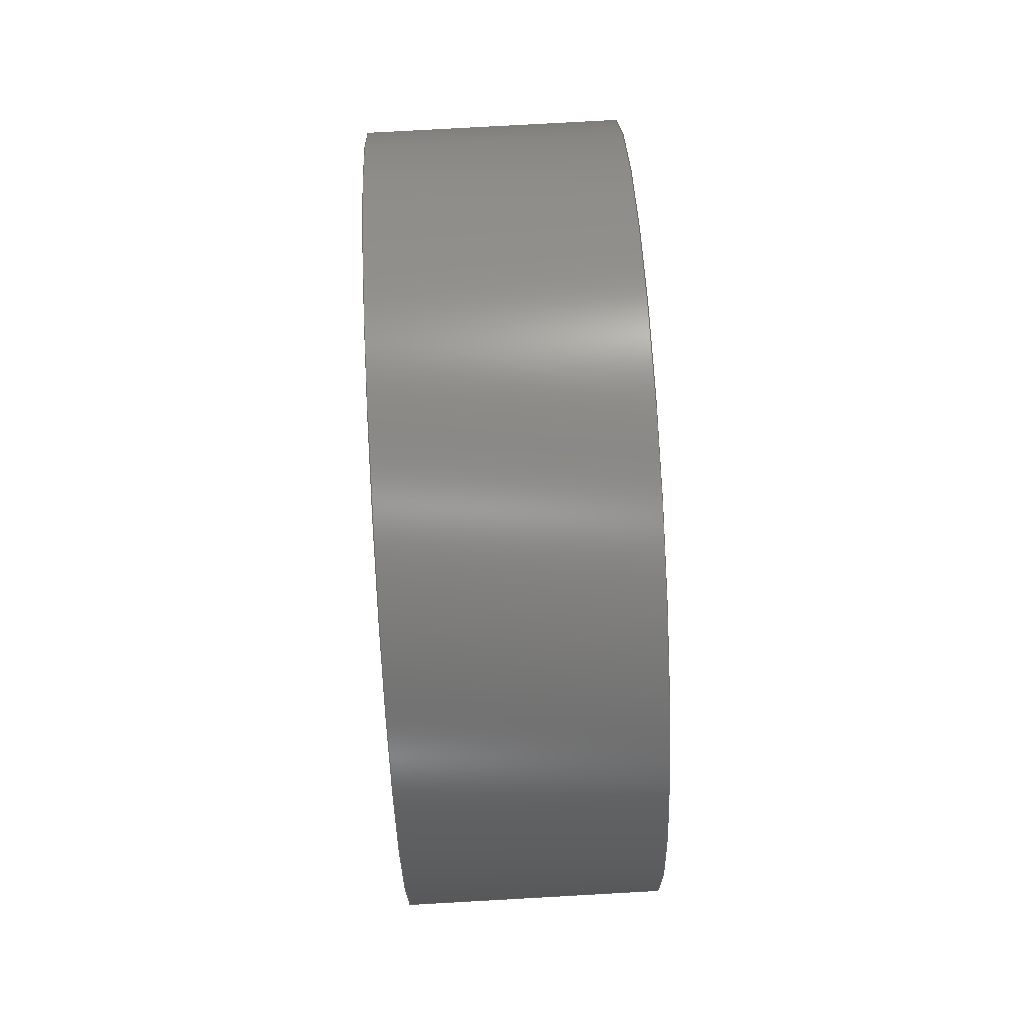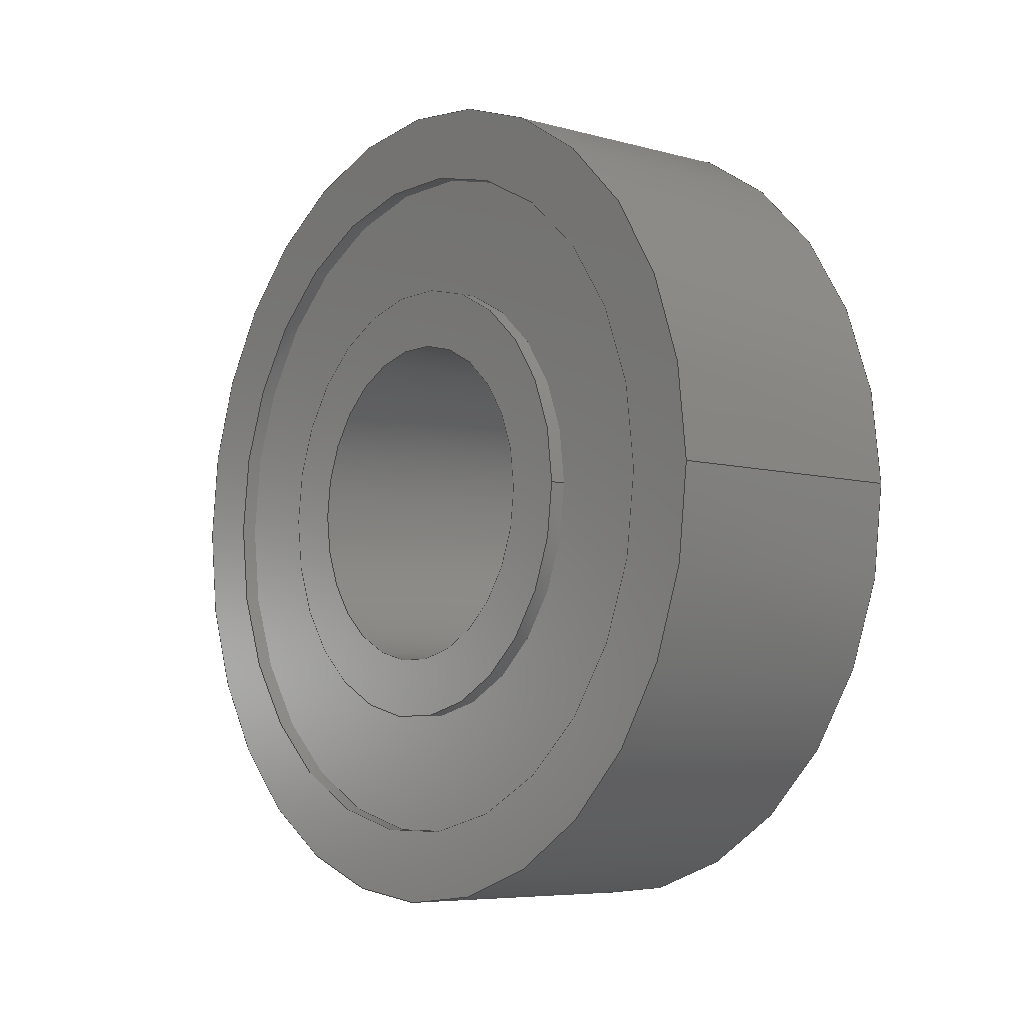
<metadata>
{"format":"step","ext":"step","renderer":"f3d","projection":"perspective","resolution":1024,"background":"white","views":[{"elev":77.0,"azim":176.8,"up":"+Y"},{"elev":-6.6,"azim":141.4,"up":"+Y"}]}
</metadata>
<code>
ISO-10303-21;
DATA;
#1 = MECHANICAL_DESIGN_GEOMETRIC_PRESENTATION_REPRESENTATION( ' ', ( #7, #8, #9, #10, #11, #12, #13, #14, #15, #16, #17, #18 ), #6 );
#2 = PRODUCT_DEFINITION_CONTEXT( '', #19, 'design' );
#3 = APPLICATION_PROTOCOL_DEFINITION( 'international standard', 'automotive_design', 2001, #19 );
#4 = PRODUCT_CATEGORY_RELATIONSHIP( 'NONE', 'NONE', #20, #21 );
#5 = SHAPE_DEFINITION_REPRESENTATION( #22, #23 );
#6 =  ( GEOMETRIC_REPRESENTATION_CONTEXT( 3 )GLOBAL_UNCERTAINTY_ASSIGNED_CONTEXT( ( #24 ) )GLOBAL_UNIT_ASSIGNED_CONTEXT( ( #25, #26, #27 ) )REPRESENTATION_CONTEXT( 'NONE', 'WORKSPACE' ) );
#7 = STYLED_ITEM( '', ( #28 ), #29 );
#8 = STYLED_ITEM( '', ( #30 ), #31 );
#9 = STYLED_ITEM( '', ( #32 ), #33 );
#10 = STYLED_ITEM( '', ( #34 ), #35 );
#11 = STYLED_ITEM( '', ( #36 ), #37 );
#12 = STYLED_ITEM( '', ( #38 ), #39 );
#13 = STYLED_ITEM( '', ( #40 ), #41 );
#14 = STYLED_ITEM( '', ( #42 ), #43 );
#15 = STYLED_ITEM( '', ( #44 ), #45 );
#16 = STYLED_ITEM( '', ( #46 ), #47 );
#17 = STYLED_ITEM( '', ( #48 ), #49 );
#18 = STYLED_ITEM( '', ( #50 ), #51 );
#19 = APPLICATION_CONTEXT( 'core data for automotive mechanical design processes' );
#20 = PRODUCT_CATEGORY( 'part', 'NONE' );
#21 = PRODUCT_RELATED_PRODUCT_CATEGORY( 'detail', ' ', ( #52 ) );
#22 = PRODUCT_DEFINITION_SHAPE( 'NONE', 'NONE', #53 );
#23 = ADVANCED_BREP_SHAPE_REPRESENTATION( 'Part 1', ( #54, #55 ), #6 );
#24 = UNCERTAINTY_MEASURE_WITH_UNIT( LENGTH_MEASURE( 1e-17 ), #25, '', '' );
#25 =  ( CONVERSION_BASED_UNIT( 'METRE', #56 )LENGTH_UNIT(  )NAMED_UNIT( #57 ) );
#26 =  ( NAMED_UNIT( #58 )PLANE_ANGLE_UNIT(  )SI_UNIT( $, .RADIAN. ) );
#27 =  ( NAMED_UNIT( #58 )SI_UNIT( $, .STERADIAN. )SOLID_ANGLE_UNIT(  ) );
#28 = PRESENTATION_STYLE_ASSIGNMENT( ( #59 ) );
#29 = ADVANCED_FACE( '', ( #60, #61 ), #62, .F. );
#30 = PRESENTATION_STYLE_ASSIGNMENT( ( #63 ) );
#31 = ADVANCED_FACE( '', ( #64, #65 ), #66, .F. );
#32 = PRESENTATION_STYLE_ASSIGNMENT( ( #67 ) );
#33 = ADVANCED_FACE( '', ( #68, #69 ), #70, .T. );
#34 = PRESENTATION_STYLE_ASSIGNMENT( ( #71 ) );
#35 = ADVANCED_FACE( '', ( #72, #73 ), #74, .T. );
#36 = PRESENTATION_STYLE_ASSIGNMENT( ( #75 ) );
#37 = ADVANCED_FACE( '', ( #76, #77 ), #78, .T. );
#38 = PRESENTATION_STYLE_ASSIGNMENT( ( #79 ) );
#39 = ADVANCED_FACE( '', ( #80, #81 ), #82, .T. );
#40 = PRESENTATION_STYLE_ASSIGNMENT( ( #83 ) );
#41 = ADVANCED_FACE( '', ( #84, #85 ), #86, .T. );
#42 = PRESENTATION_STYLE_ASSIGNMENT( ( #87 ) );
#43 = ADVANCED_FACE( '', ( #88, #89 ), #90, .T. );
#44 = PRESENTATION_STYLE_ASSIGNMENT( ( #91 ) );
#45 = ADVANCED_FACE( '', ( #92, #93 ), #94, .T. );
#46 = PRESENTATION_STYLE_ASSIGNMENT( ( #95 ) );
#47 = ADVANCED_FACE( '', ( #96, #97 ), #98, .T. );
#48 = PRESENTATION_STYLE_ASSIGNMENT( ( #99 ) );
#49 = ADVANCED_FACE( '', ( #100, #101 ), #102, .T. );
#50 = PRESENTATION_STYLE_ASSIGNMENT( ( #103 ) );
#51 = ADVANCED_FACE( '', ( #104, #105 ), #106, .F. );
#52 = PRODUCT( 'Part 1', 'Part 1', 'PART-Part 1-DESC', ( #107 ) );
#53 = PRODUCT_DEFINITION( 'NONE', 'NONE', #108, #2 );
#54 = MANIFOLD_SOLID_BREP( 'Part 1', #109 );
#55 = AXIS2_PLACEMENT_3D( '', #110, #111, #112 );
#56 = LENGTH_MEASURE_WITH_UNIT( LENGTH_MEASURE( 1 ), #113 );
#57 = DIMENSIONAL_EXPONENTS( 1, 0, 0, 0, 0, 0, 0 );
#58 = DIMENSIONAL_EXPONENTS( 0, 0, 0, 0, 0, 0, 0 );
#59 = SURFACE_STYLE_USAGE( .BOTH., #114 );
#60 = FACE_OUTER_BOUND( '', #115, .T. );
#61 = FACE_OUTER_BOUND( '', #116, .T. );
#62 = CYLINDRICAL_SURFACE( '', #117, 0.006586 );
#63 = SURFACE_STYLE_USAGE( .BOTH., #118 );
#64 = FACE_OUTER_BOUND( '', #119, .T. );
#65 = FACE_OUTER_BOUND( '', #120, .T. );
#66 = CYLINDRICAL_SURFACE( '', #121, 0.003175 );
#67 = SURFACE_STYLE_USAGE( .BOTH., #122 );
#68 = FACE_OUTER_BOUND( '', #123, .T. );
#69 = FACE_BOUND( '', #124, .T. );
#70 = PLANE( '', #125 );
#71 = SURFACE_STYLE_USAGE( .BOTH., #126 );
#72 = FACE_BOUND( '', #127, .T. );
#73 = FACE_OUTER_BOUND( '', #128, .T. );
#74 = PLANE( '', #129 );
#75 = SURFACE_STYLE_USAGE( .BOTH., #130 );
#76 = FACE_BOUND( '', #131, .T. );
#77 = FACE_OUTER_BOUND( '', #132, .T. );
#78 = PLANE( '', #133 );
#79 = SURFACE_STYLE_USAGE( .BOTH., #134 );
#80 = FACE_OUTER_BOUND( '', #135, .T. );
#81 = FACE_OUTER_BOUND( '', #136, .T. );
#82 = CYLINDRICAL_SURFACE( '', #137, 0.0043 );
#83 = SURFACE_STYLE_USAGE( .BOTH., #138 );
#84 = FACE_OUTER_BOUND( '', #139, .T. );
#85 = FACE_OUTER_BOUND( '', #140, .T. );
#86 = CYLINDRICAL_SURFACE( '', #141, 0.0043 );
#87 = SURFACE_STYLE_USAGE( .BOTH., #142 );
#88 = FACE_OUTER_BOUND( '', #143, .T. );
#89 = FACE_BOUND( '', #144, .T. );
#90 = PLANE( '', #145 );
#91 = SURFACE_STYLE_USAGE( .BOTH., #146 );
#92 = FACE_OUTER_BOUND( '', #147, .T. );
#93 = FACE_BOUND( '', #148, .T. );
#94 = PLANE( '', #149 );
#95 = SURFACE_STYLE_USAGE( .BOTH., #150 );
#96 = FACE_OUTER_BOUND( '', #151, .T. );
#97 = FACE_OUTER_BOUND( '', #152, .T. );
#98 = CYLINDRICAL_SURFACE( '', #153, 0.007938 );
#99 = SURFACE_STYLE_USAGE( .BOTH., #154 );
#100 = FACE_BOUND( '', #155, .T. );
#101 = FACE_OUTER_BOUND( '', #156, .T. );
#102 = PLANE( '', #157 );
#103 = SURFACE_STYLE_USAGE( .BOTH., #158 );
#104 = FACE_OUTER_BOUND( '', #159, .T. );
#105 = FACE_OUTER_BOUND( '', #160, .T. );
#106 = CYLINDRICAL_SURFACE( '', #161, 0.006586 );
#107 = PRODUCT_CONTEXT( '', #19, 'mechanical' );
#108 = PRODUCT_DEFINITION_FORMATION_WITH_SPECIFIED_SOURCE( ' ', 'NONE', #52, .NOT_KNOWN. );
#109 = CLOSED_SHELL( '', ( #31, #33, #35, #39, #49, #51, #37, #47, #45, #29, #43, #41 ) );
#110 = CARTESIAN_POINT( '', ( 0, 0, 0 ) );
#111 = DIRECTION( '', ( 0, 0, 1 ) );
#112 = DIRECTION( '', ( 1, 0, 0 ) );
#113 =  ( LENGTH_UNIT(  )NAMED_UNIT( #57 )SI_UNIT( $, .METRE. ) );
#114 = SURFACE_SIDE_STYLE( '', ( #162 ) );
#115 = EDGE_LOOP( '', ( #163 ) );
#116 = EDGE_LOOP( '', ( #164 ) );
#117 = AXIS2_PLACEMENT_3D( '', #165, #166, #167 );
#118 = SURFACE_SIDE_STYLE( '', ( #168 ) );
#119 = EDGE_LOOP( '', ( #169 ) );
#120 = EDGE_LOOP( '', ( #170 ) );
#121 = AXIS2_PLACEMENT_3D( '', #171, #172, #173 );
#122 = SURFACE_SIDE_STYLE( '', ( #174 ) );
#123 = EDGE_LOOP( '', ( #175 ) );
#124 = EDGE_LOOP( '', ( #176 ) );
#125 = AXIS2_PLACEMENT_3D( '', #177, #178, #179 );
#126 = SURFACE_SIDE_STYLE( '', ( #180 ) );
#127 = EDGE_LOOP( '', ( #181 ) );
#128 = EDGE_LOOP( '', ( #182 ) );
#129 = AXIS2_PLACEMENT_3D( '', #183, #184, #185 );
#130 = SURFACE_SIDE_STYLE( '', ( #186 ) );
#131 = EDGE_LOOP( '', ( #187 ) );
#132 = EDGE_LOOP( '', ( #188 ) );
#133 = AXIS2_PLACEMENT_3D( '', #189, #190, #191 );
#134 = SURFACE_SIDE_STYLE( '', ( #192 ) );
#135 = EDGE_LOOP( '', ( #193 ) );
#136 = EDGE_LOOP( '', ( #194 ) );
#137 = AXIS2_PLACEMENT_3D( '', #195, #196, #197 );
#138 = SURFACE_SIDE_STYLE( '', ( #198 ) );
#139 = EDGE_LOOP( '', ( #199 ) );
#140 = EDGE_LOOP( '', ( #200 ) );
#141 = AXIS2_PLACEMENT_3D( '', #201, #202, #203 );
#142 = SURFACE_SIDE_STYLE( '', ( #204 ) );
#143 = EDGE_LOOP( '', ( #205 ) );
#144 = EDGE_LOOP( '', ( #206 ) );
#145 = AXIS2_PLACEMENT_3D( '', #207, #208, #209 );
#146 = SURFACE_SIDE_STYLE( '', ( #210 ) );
#147 = EDGE_LOOP( '', ( #211 ) );
#148 = EDGE_LOOP( '', ( #212 ) );
#149 = AXIS2_PLACEMENT_3D( '', #213, #214, #215 );
#150 = SURFACE_SIDE_STYLE( '', ( #216 ) );
#151 = EDGE_LOOP( '', ( #217 ) );
#152 = EDGE_LOOP( '', ( #218 ) );
#153 = AXIS2_PLACEMENT_3D( '', #219, #220, #221 );
#154 = SURFACE_SIDE_STYLE( '', ( #222 ) );
#155 = EDGE_LOOP( '', ( #223 ) );
#156 = EDGE_LOOP( '', ( #224 ) );
#157 = AXIS2_PLACEMENT_3D( '', #225, #226, #227 );
#158 = SURFACE_SIDE_STYLE( '', ( #228 ) );
#159 = EDGE_LOOP( '', ( #229 ) );
#160 = EDGE_LOOP( '', ( #230 ) );
#161 = AXIS2_PLACEMENT_3D( '', #231, #232, #233 );
#162 = SURFACE_STYLE_FILL_AREA( #234 );
#163 = ORIENTED_EDGE( '', *, *, #235, .T. );
#164 = ORIENTED_EDGE( '', *, *, #236, .F. );
#165 = CARTESIAN_POINT( '', ( 0, 0, 0 ) );
#166 = DIRECTION( '', ( -1, -0, -0 ) );
#167 = DIRECTION( '', ( 0, 0, -1 ) );
#168 = SURFACE_STYLE_FILL_AREA( #237 );
#169 = ORIENTED_EDGE( '', *, *, #238, .T. );
#170 = ORIENTED_EDGE( '', *, *, #239, .F. );
#171 = CARTESIAN_POINT( '', ( 0, 0, 0 ) );
#172 = DIRECTION( '', ( -1, -0, -0 ) );
#173 = DIRECTION( '', ( 0, 0, -1 ) );
#174 = SURFACE_STYLE_FILL_AREA( #240 );
#175 = ORIENTED_EDGE( '', *, *, #241, .T. );
#176 = ORIENTED_EDGE( '', *, *, #238, .F. );
#177 = CARTESIAN_POINT( '', ( 0.002489, 0.003175, 0 ) );
#178 = DIRECTION( '', ( 1, 0, 0 ) );
#179 = DIRECTION( '', ( 0, 0, -1 ) );
#180 = SURFACE_STYLE_FILL_AREA( #242 );
#181 = ORIENTED_EDGE( '', *, *, #239, .T. );
#182 = ORIENTED_EDGE( '', *, *, #243, .F. );
#183 = CARTESIAN_POINT( '', ( -0.002489, 0.003175, 0 ) );
#184 = DIRECTION( '', ( -1, 0, 0 ) );
#185 = DIRECTION( '', ( 0, 0, 1 ) );
#186 = SURFACE_STYLE_FILL_AREA( #244 );
#187 = ORIENTED_EDGE( '', *, *, #245, .T. );
#188 = ORIENTED_EDGE( '', *, *, #246, .F. );
#189 = CARTESIAN_POINT( '', ( -0.002489, 0.006586, 0 ) );
#190 = DIRECTION( '', ( -1, 0, 0 ) );
#191 = DIRECTION( '', ( 0, 0, 1 ) );
#192 = SURFACE_STYLE_FILL_AREA( #247 );
#193 = ORIENTED_EDGE( '', *, *, #243, .T. );
#194 = ORIENTED_EDGE( '', *, *, #248, .F. );
#195 = CARTESIAN_POINT( '', ( 0, 0, 0 ) );
#196 = DIRECTION( '', ( -1, -0, -0 ) );
#197 = DIRECTION( '', ( 0, 0, -1 ) );
#198 = SURFACE_STYLE_FILL_AREA( #249 );
#199 = ORIENTED_EDGE( '', *, *, #250, .T. );
#200 = ORIENTED_EDGE( '', *, *, #241, .F. );
#201 = CARTESIAN_POINT( '', ( 0, 0, 0 ) );
#202 = DIRECTION( '', ( -1, -0, -0 ) );
#203 = DIRECTION( '', ( 0, 0, -1 ) );
#204 = SURFACE_STYLE_FILL_AREA( #251 );
#205 = ORIENTED_EDGE( '', *, *, #236, .T. );
#206 = ORIENTED_EDGE( '', *, *, #250, .F. );
#207 = CARTESIAN_POINT( '', ( 0.002189, 0.0043, 0 ) );
#208 = DIRECTION( '', ( 1, 0, 0 ) );
#209 = DIRECTION( '', ( 0, 0, -1 ) );
#210 = SURFACE_STYLE_FILL_AREA( #252 );
#211 = ORIENTED_EDGE( '', *, *, #253, .T. );
#212 = ORIENTED_EDGE( '', *, *, #235, .F. );
#213 = CARTESIAN_POINT( '', ( 0.002489, 0.006586, 0 ) );
#214 = DIRECTION( '', ( 1, 0, 0 ) );
#215 = DIRECTION( '', ( 0, 0, -1 ) );
#216 = SURFACE_STYLE_FILL_AREA( #254 );
#217 = ORIENTED_EDGE( '', *, *, #246, .T. );
#218 = ORIENTED_EDGE( '', *, *, #253, .F. );
#219 = CARTESIAN_POINT( '', ( 0, 0, 0 ) );
#220 = DIRECTION( '', ( -1, -0, -0 ) );
#221 = DIRECTION( '', ( 0, 0, -1 ) );
#222 = SURFACE_STYLE_FILL_AREA( #255 );
#223 = ORIENTED_EDGE( '', *, *, #248, .T. );
#224 = ORIENTED_EDGE( '', *, *, #256, .F. );
#225 = CARTESIAN_POINT( '', ( -0.002189, 0.0043, 0 ) );
#226 = DIRECTION( '', ( -1, 0, 0 ) );
#227 = DIRECTION( '', ( 0, 0, 1 ) );
#228 = SURFACE_STYLE_FILL_AREA( #257 );
#229 = ORIENTED_EDGE( '', *, *, #256, .T. );
#230 = ORIENTED_EDGE( '', *, *, #245, .F. );
#231 = CARTESIAN_POINT( '', ( 0, 0, 0 ) );
#232 = DIRECTION( '', ( -1, -0, -0 ) );
#233 = DIRECTION( '', ( 0, 0, -1 ) );
#234 = FILL_AREA_STYLE( '', ( #258 ) );
#235 = EDGE_CURVE( '', #259, #259, #260, .T. );
#236 = EDGE_CURVE( '', #261, #261, #262, .T. );
#237 = FILL_AREA_STYLE( '', ( #263 ) );
#238 = EDGE_CURVE( '', #264, #264, #265, .T. );
#239 = EDGE_CURVE( '', #266, #266, #267, .T. );
#240 = FILL_AREA_STYLE( '', ( #268 ) );
#241 = EDGE_CURVE( '', #269, #269, #270, .T. );
#242 = FILL_AREA_STYLE( '', ( #271 ) );
#243 = EDGE_CURVE( '', #272, #272, #273, .T. );
#244 = FILL_AREA_STYLE( '', ( #274 ) );
#245 = EDGE_CURVE( '', #275, #275, #276, .T. );
#246 = EDGE_CURVE( '', #277, #277, #278, .T. );
#247 = FILL_AREA_STYLE( '', ( #279 ) );
#248 = EDGE_CURVE( '', #280, #280, #281, .T. );
#249 = FILL_AREA_STYLE( '', ( #282 ) );
#250 = EDGE_CURVE( '', #283, #283, #284, .T. );
#251 = FILL_AREA_STYLE( '', ( #285 ) );
#252 = FILL_AREA_STYLE( '', ( #286 ) );
#253 = EDGE_CURVE( '', #287, #287, #288, .T. );
#254 = FILL_AREA_STYLE( '', ( #289 ) );
#255 = FILL_AREA_STYLE( '', ( #290 ) );
#256 = EDGE_CURVE( '', #291, #291, #292, .T. );
#257 = FILL_AREA_STYLE( '', ( #293 ) );
#258 = FILL_AREA_STYLE_COLOUR( '', #294 );
#259 = VERTEX_POINT( '', #295 );
#260 = CIRCLE( '', #296, 0.006586 );
#261 = VERTEX_POINT( '', #297 );
#262 = CIRCLE( '', #298, 0.006586 );
#263 = FILL_AREA_STYLE_COLOUR( '', #299 );
#264 = VERTEX_POINT( '', #300 );
#265 = CIRCLE( '', #301, 0.003175 );
#266 = VERTEX_POINT( '', #302 );
#267 = CIRCLE( '', #303, 0.003175 );
#268 = FILL_AREA_STYLE_COLOUR( '', #304 );
#269 = VERTEX_POINT( '', #305 );
#270 = CIRCLE( '', #306, 0.0043 );
#271 = FILL_AREA_STYLE_COLOUR( '', #307 );
#272 = VERTEX_POINT( '', #308 );
#273 = CIRCLE( '', #309, 0.0043 );
#274 = FILL_AREA_STYLE_COLOUR( '', #310 );
#275 = VERTEX_POINT( '', #311 );
#276 = CIRCLE( '', #312, 0.006586 );
#277 = VERTEX_POINT( '', #313 );
#278 = CIRCLE( '', #314, 0.007938 );
#279 = FILL_AREA_STYLE_COLOUR( '', #315 );
#280 = VERTEX_POINT( '', #316 );
#281 = CIRCLE( '', #317, 0.0043 );
#282 = FILL_AREA_STYLE_COLOUR( '', #318 );
#283 = VERTEX_POINT( '', #319 );
#284 = CIRCLE( '', #320, 0.0043 );
#285 = FILL_AREA_STYLE_COLOUR( '', #321 );
#286 = FILL_AREA_STYLE_COLOUR( '', #322 );
#287 = VERTEX_POINT( '', #323 );
#288 = CIRCLE( '', #324, 0.007938 );
#289 = FILL_AREA_STYLE_COLOUR( '', #325 );
#290 = FILL_AREA_STYLE_COLOUR( '', #326 );
#291 = VERTEX_POINT( '', #327 );
#292 = CIRCLE( '', #328, 0.006586 );
#293 = FILL_AREA_STYLE_COLOUR( '', #329 );
#294 = COLOUR_RGB( '', 0.5294, 0.549, 0.549 );
#295 = CARTESIAN_POINT( '', ( 0.002489, 0, -0.006586 ) );
#296 = AXIS2_PLACEMENT_3D( '', #330, #331, #332 );
#297 = CARTESIAN_POINT( '', ( 0.002189, 0, -0.006586 ) );
#298 = AXIS2_PLACEMENT_3D( '', #333, #334, #335 );
#299 = COLOUR_RGB( '', 0.5294, 0.549, 0.549 );
#300 = CARTESIAN_POINT( '', ( 0.002489, 0, -0.003175 ) );
#301 = AXIS2_PLACEMENT_3D( '', #336, #337, #338 );
#302 = CARTESIAN_POINT( '', ( -0.002489, 0, -0.003175 ) );
#303 = AXIS2_PLACEMENT_3D( '', #339, #340, #341 );
#304 = COLOUR_RGB( '', 0.5294, 0.549, 0.549 );
#305 = CARTESIAN_POINT( '', ( 0.002489, 0, -0.0043 ) );
#306 = AXIS2_PLACEMENT_3D( '', #342, #343, #344 );
#307 = COLOUR_RGB( '', 0.5294, 0.549, 0.549 );
#308 = CARTESIAN_POINT( '', ( -0.002489, 0, -0.0043 ) );
#309 = AXIS2_PLACEMENT_3D( '', #345, #346, #347 );
#310 = COLOUR_RGB( '', 0.5294, 0.549, 0.549 );
#311 = CARTESIAN_POINT( '', ( -0.002489, 0, -0.006586 ) );
#312 = AXIS2_PLACEMENT_3D( '', #348, #349, #350 );
#313 = CARTESIAN_POINT( '', ( -0.002489, 0, -0.007938 ) );
#314 = AXIS2_PLACEMENT_3D( '', #351, #352, #353 );
#315 = COLOUR_RGB( '', 0.5294, 0.549, 0.549 );
#316 = CARTESIAN_POINT( '', ( -0.002189, 0, -0.0043 ) );
#317 = AXIS2_PLACEMENT_3D( '', #354, #355, #356 );
#318 = COLOUR_RGB( '', 0.5294, 0.549, 0.549 );
#319 = CARTESIAN_POINT( '', ( 0.002189, 0, -0.0043 ) );
#320 = AXIS2_PLACEMENT_3D( '', #357, #358, #359 );
#321 = COLOUR_RGB( '', 0.5294, 0.549, 0.549 );
#322 = COLOUR_RGB( '', 0.5294, 0.549, 0.549 );
#323 = CARTESIAN_POINT( '', ( 0.002489, 0, -0.007938 ) );
#324 = AXIS2_PLACEMENT_3D( '', #360, #361, #362 );
#325 = COLOUR_RGB( '', 0.5294, 0.549, 0.549 );
#326 = COLOUR_RGB( '', 0.5294, 0.549, 0.549 );
#327 = CARTESIAN_POINT( '', ( -0.002189, 0, -0.006586 ) );
#328 = AXIS2_PLACEMENT_3D( '', #363, #364, #365 );
#329 = COLOUR_RGB( '', 0.5294, 0.549, 0.549 );
#330 = CARTESIAN_POINT( '', ( 0.002489, 0, 0 ) );
#331 = DIRECTION( '', ( 1, 0, 0 ) );
#332 = DIRECTION( '', ( 0, 0, -1 ) );
#333 = CARTESIAN_POINT( '', ( 0.002189, 0, 0 ) );
#334 = DIRECTION( '', ( 1, 0, 0 ) );
#335 = DIRECTION( '', ( 0, 0, -1 ) );
#336 = CARTESIAN_POINT( '', ( 0.002489, 0, 0 ) );
#337 = DIRECTION( '', ( 1, 0, 0 ) );
#338 = DIRECTION( '', ( 0, 0, -1 ) );
#339 = CARTESIAN_POINT( '', ( -0.002489, 0, 0 ) );
#340 = DIRECTION( '', ( 1, 0, 0 ) );
#341 = DIRECTION( '', ( 0, 0, -1 ) );
#342 = CARTESIAN_POINT( '', ( 0.002489, 0, 0 ) );
#343 = DIRECTION( '', ( 1, 0, 0 ) );
#344 = DIRECTION( '', ( 0, 0, -1 ) );
#345 = CARTESIAN_POINT( '', ( -0.002489, 0, 0 ) );
#346 = DIRECTION( '', ( 1, 0, 0 ) );
#347 = DIRECTION( '', ( 0, 0, -1 ) );
#348 = CARTESIAN_POINT( '', ( -0.002489, 0, 0 ) );
#349 = DIRECTION( '', ( 1, 0, 0 ) );
#350 = DIRECTION( '', ( 0, 0, -1 ) );
#351 = CARTESIAN_POINT( '', ( -0.002489, 0, 0 ) );
#352 = DIRECTION( '', ( 1, 0, 0 ) );
#353 = DIRECTION( '', ( 0, 0, -1 ) );
#354 = CARTESIAN_POINT( '', ( -0.002189, 0, 0 ) );
#355 = DIRECTION( '', ( 1, 0, 0 ) );
#356 = DIRECTION( '', ( 0, 0, -1 ) );
#357 = CARTESIAN_POINT( '', ( 0.002189, 0, 0 ) );
#358 = DIRECTION( '', ( 1, 0, 0 ) );
#359 = DIRECTION( '', ( 0, 0, -1 ) );
#360 = CARTESIAN_POINT( '', ( 0.002489, 0, 0 ) );
#361 = DIRECTION( '', ( 1, 0, 0 ) );
#362 = DIRECTION( '', ( 0, 0, -1 ) );
#363 = CARTESIAN_POINT( '', ( -0.002189, 0, 0 ) );
#364 = DIRECTION( '', ( 1, 0, 0 ) );
#365 = DIRECTION( '', ( 0, 0, -1 ) );
ENDSEC;
END-ISO-10303-21;

</code>
